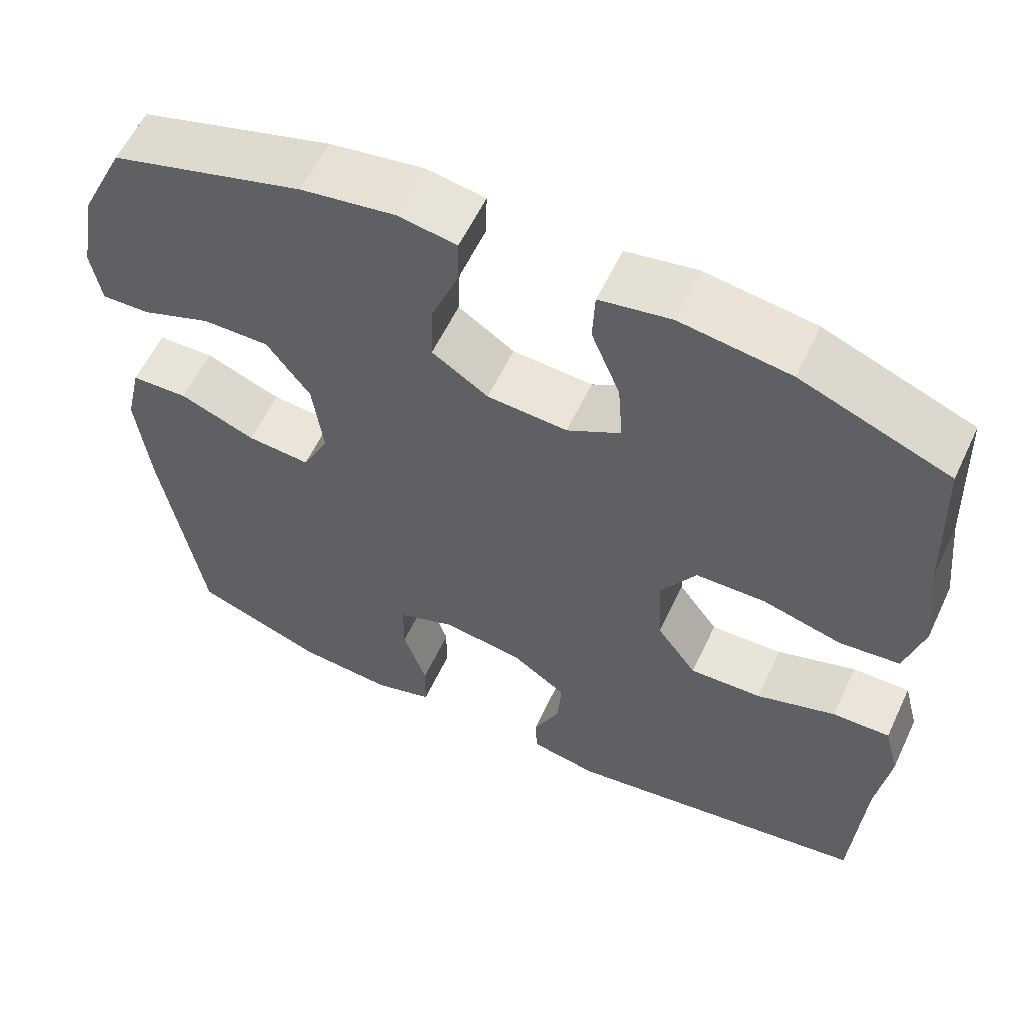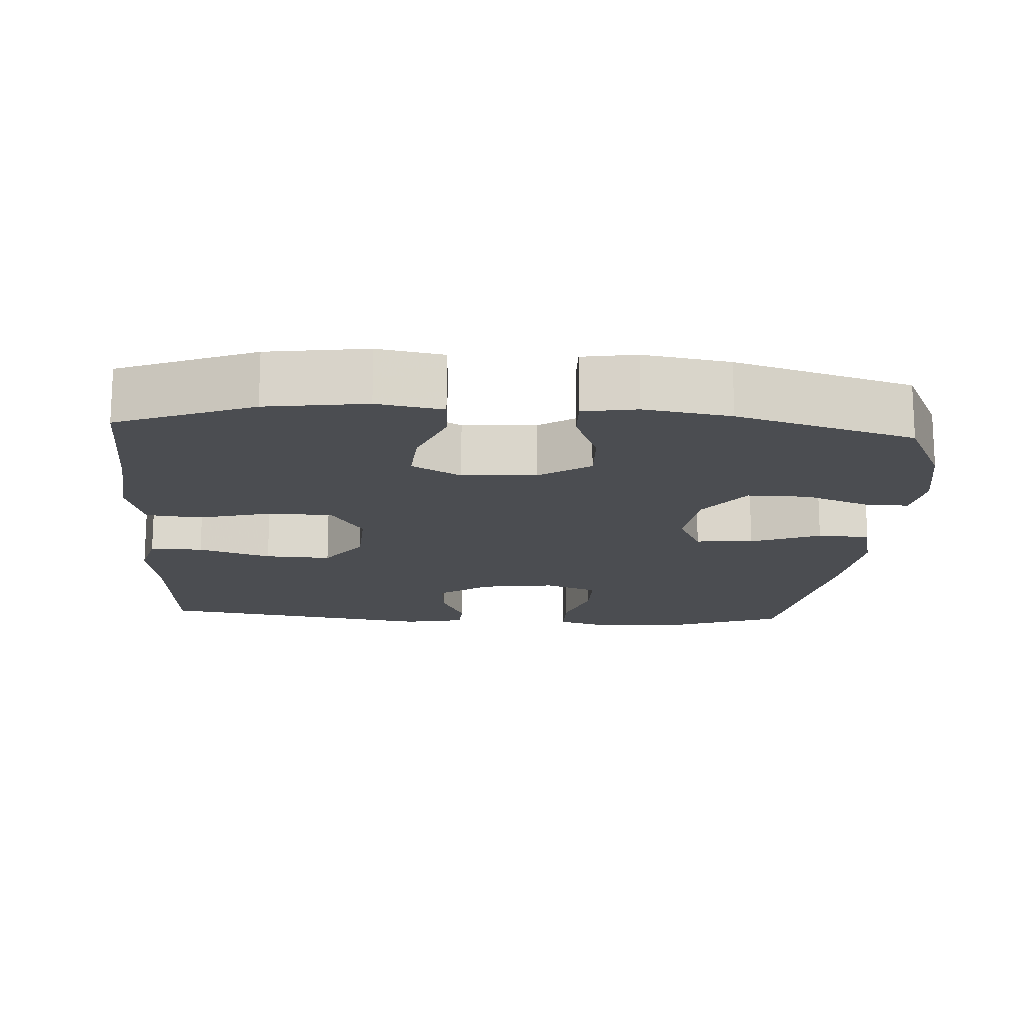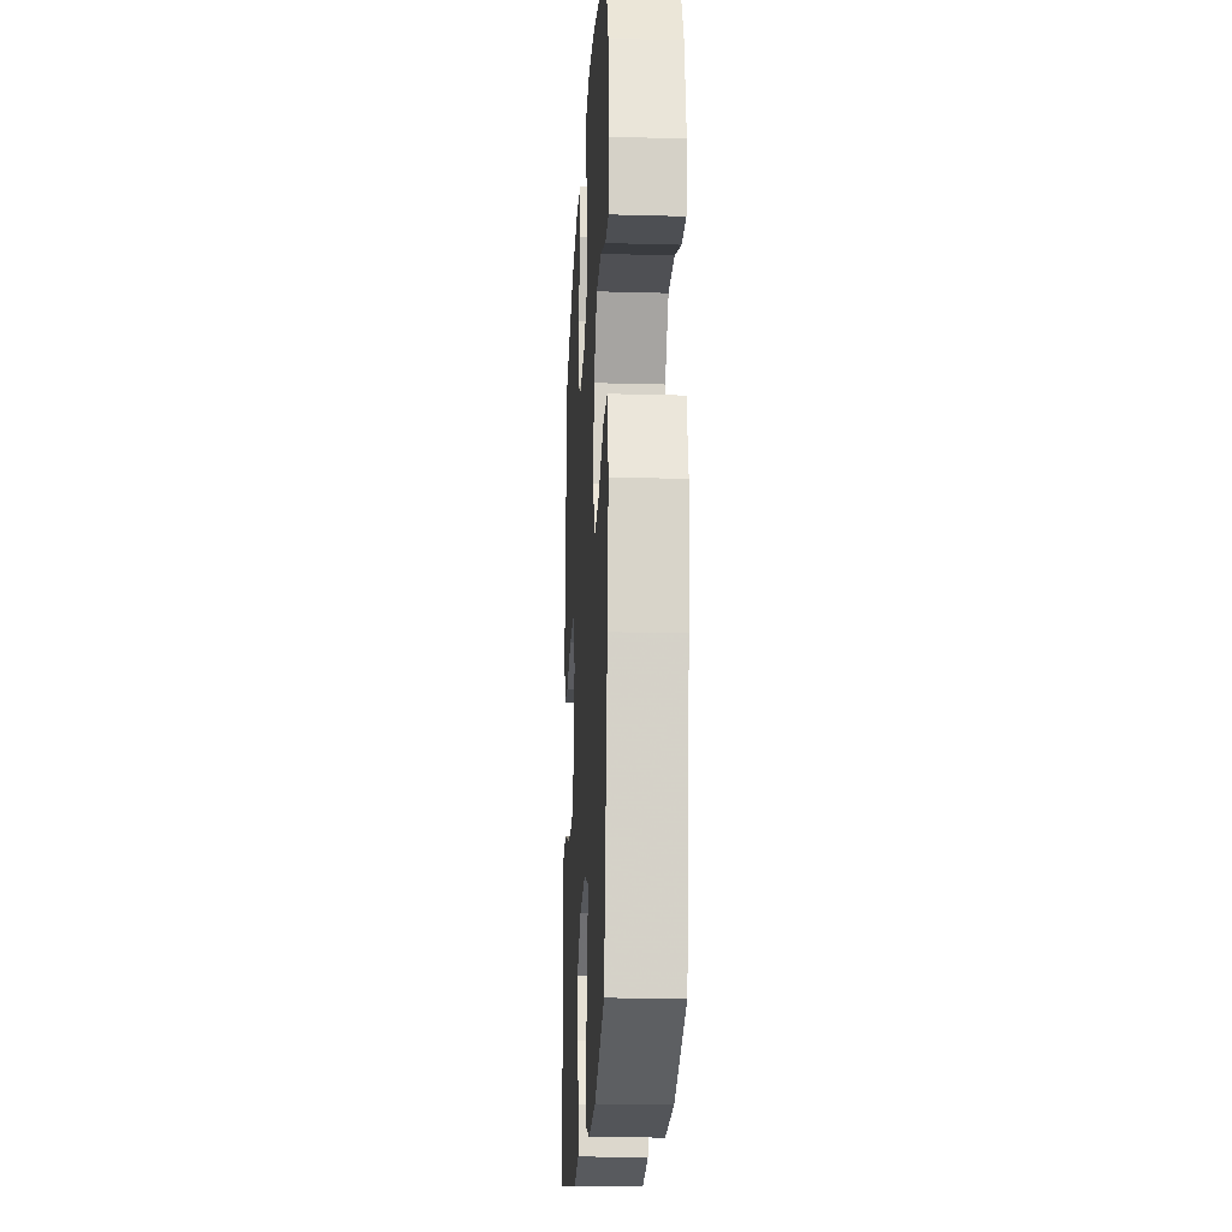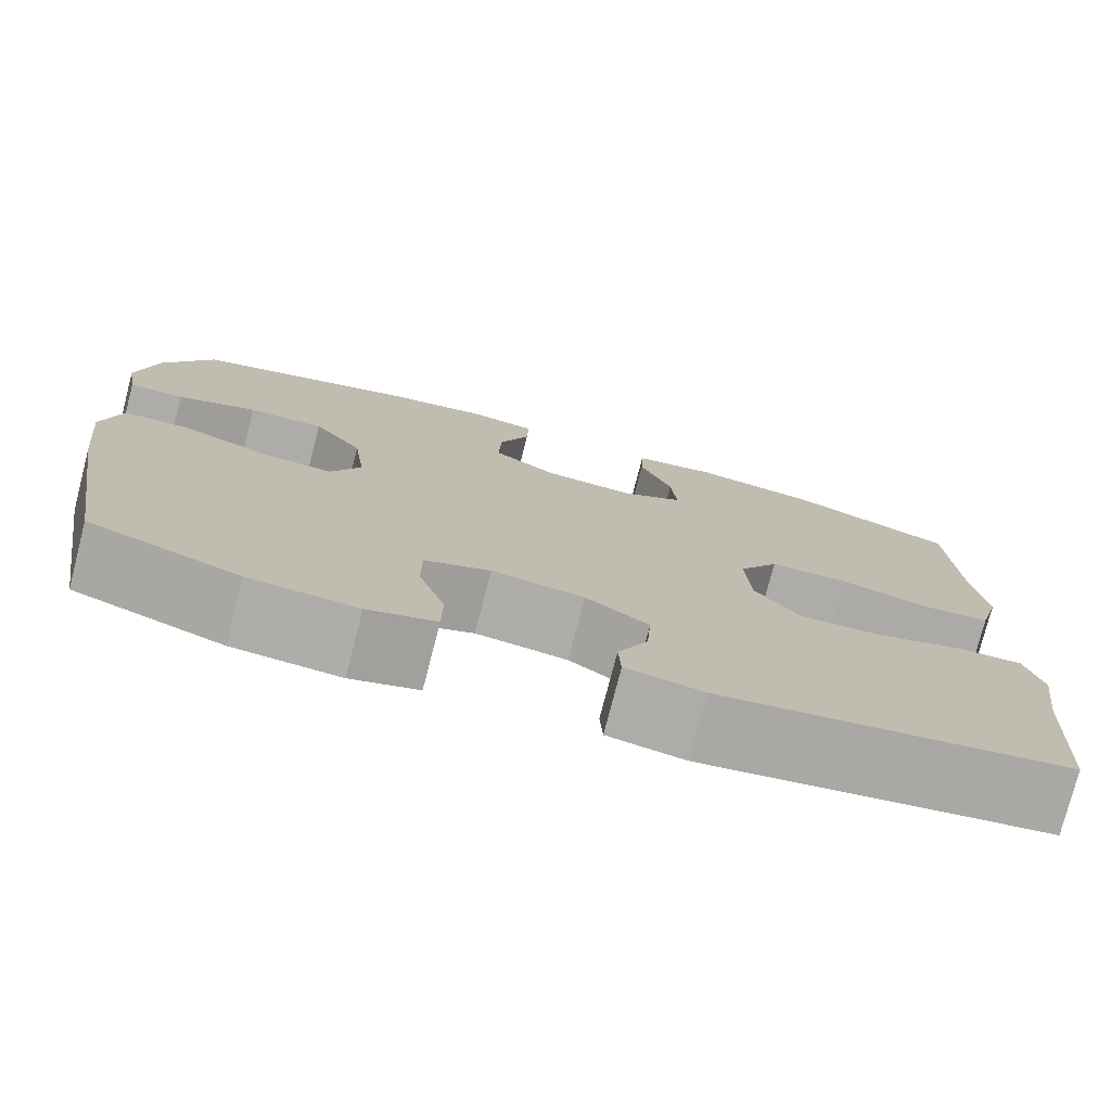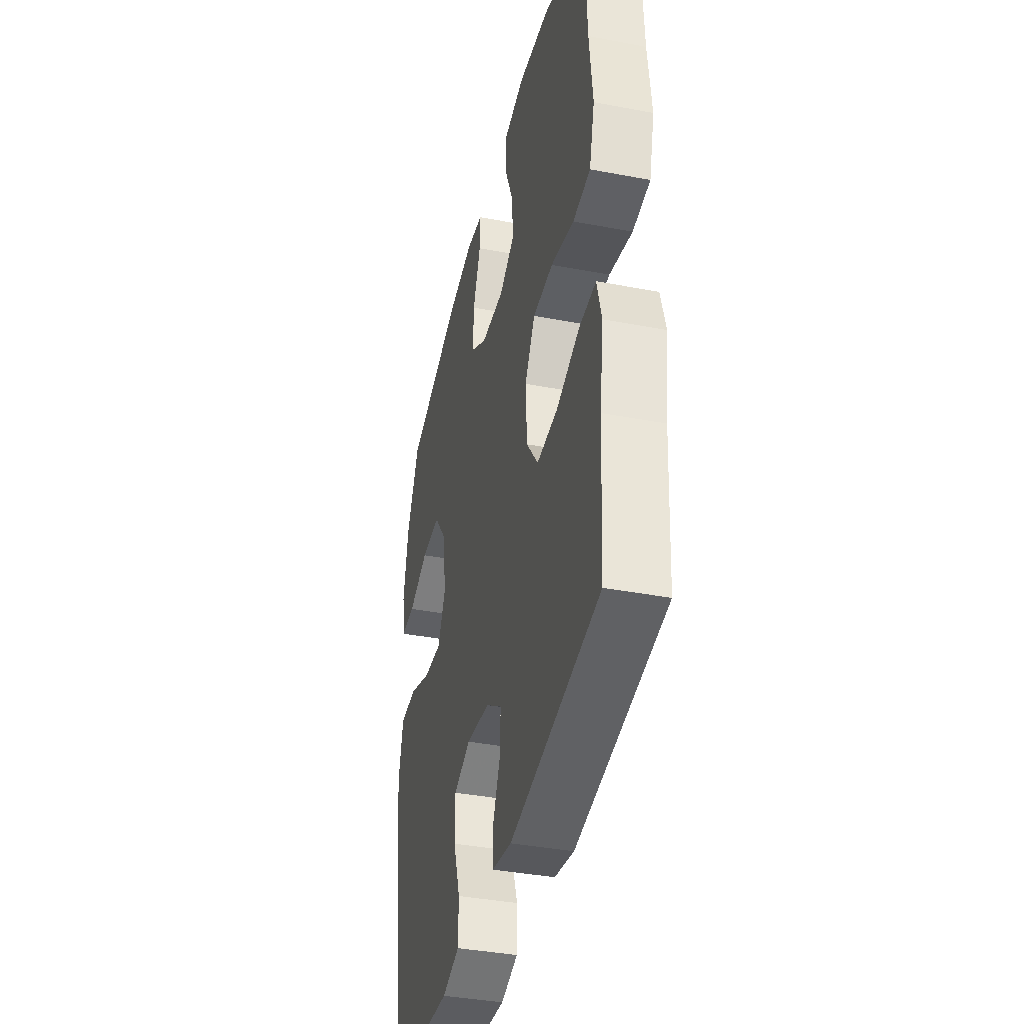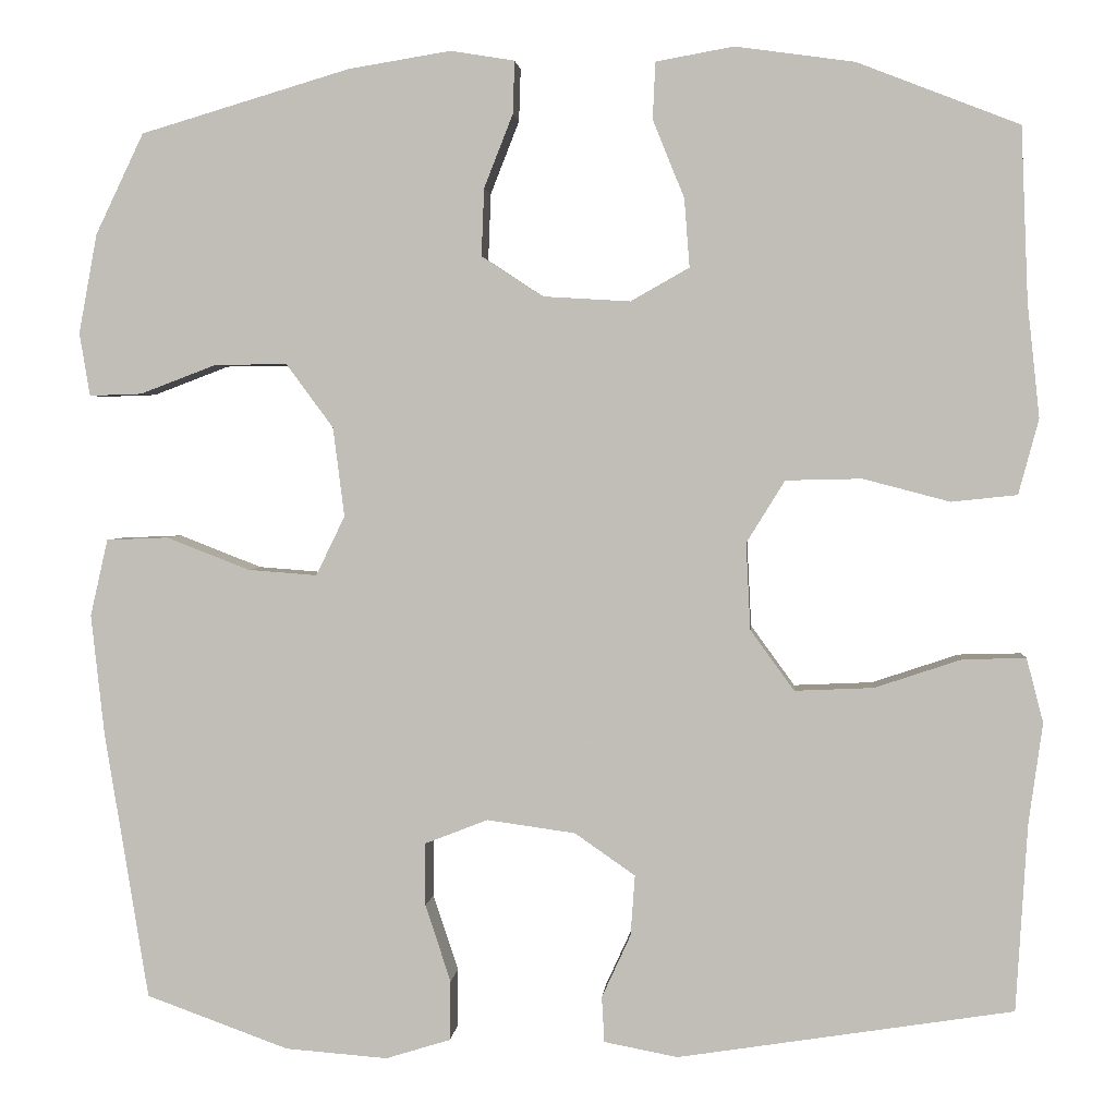
<metadata>
{"format":"obj","ext":"obj","renderer":"f3d","projection":"perspective","resolution":1024,"background":"white","views":[{"elev":58.9,"azim":-154.8,"up":"+Z"},{"elev":-16.0,"azim":-3.5,"up":"+Y"},{"elev":-19.8,"azim":87.0,"up":"+Z"},{"elev":-76.9,"azim":165.5,"up":"+Z"},{"elev":-38.9,"azim":-103.4,"up":"+Z"},{"elev":2.5,"azim":-175.1,"up":"+Z"}]}
</metadata>
<code>
v -0.5 0.07 -0.5
v -0.513 0.07 -0.287
v -0.529 0.07 -0.171
v -0.51 0.07 -0.098
v -0.438 0.07 -0.1
v -0.339 0.07 -0.133
v -0.249 0.07 -0.137
v -0.199 0.07 -0.068
v -0.194 0.07 0.031
v -0.238 0.07 0.102
v -0.325 0.07 0.104
v -0.424 0.07 0.078
v -0.499 0.07 0.086
v -0.522 0.07 0.172
v -0.508 0.07 0.302
v -0.5 0.07 0.5
v -0.315 0.07 0.572
v -0.179 0.07 0.591
v -0.09 0.07 0.575
v -0.087 0.07 0.51
v -0.123 0.07 0.421
v -0.129 0.07 0.343
v -0.062 0.07 0.305
v 0.038 0.07 0.311
v 0.108 0.07 0.357
v 0.105 0.07 0.434
v 0.072 0.07 0.518
v 0.07 0.07 0.578
v 0.143 0.07 0.59
v 0.26 0.07 0.571
v 0.5 0.07 0.5
v 0.555 0.07 0.385
v 0.576 0.07 0.271
v 0.564 0.07 0.199
v 0.504 0.07 0.201
v 0.417 0.07 0.234
v 0.334 0.07 0.235
v 0.28 0.07 0.162
v 0.267 0.07 0.06
v 0.3 0.07 -0.008
v 0.379 0.07 -0.002
v 0.474 0.07 0.035
v 0.545 0.07 0.032
v 0.565 0.07 -0.056
v 0.55 0.07 -0.193
v 0.5 0.07 -0.5
v 0.337 0.07 -0.559
v 0.22 0.07 -0.568
v 0.146 0.07 -0.545
v 0.145 0.07 -0.477
v 0.174 0.07 -0.389
v 0.174 0.07 -0.317
v 0.102 0.07 -0.289
v 0.001 0.07 -0.303
v -0.068 0.07 -0.351
v -0.063 0.07 -0.42
v -0.03 0.07 -0.492
v -0.033 0.07 -0.544
v -0.117 0.07 -0.56
v -0.5 0 -0.5
v -0.513 0 -0.287
v -0.529 0 -0.171
v -0.51 0 -0.098
v -0.438 0 -0.1
v -0.339 0 -0.133
v -0.249 0 -0.137
v -0.199 0 -0.068
v -0.194 0 0.031
v -0.238 0 0.102
v -0.325 0 0.104
v -0.424 0 0.078
v -0.499 0 0.086
v -0.522 0 0.172
v -0.508 0 0.302
v -0.5 0 0.5
v -0.315 0 0.572
v -0.179 0 0.591
v -0.09 0 0.575
v -0.087 0 0.51
v -0.123 0 0.421
v -0.129 0 0.343
v -0.062 0 0.305
v 0.038 0 0.311
v 0.108 0 0.357
v 0.105 0 0.434
v 0.072 0 0.518
v 0.07 0 0.578
v 0.143 0 0.59
v 0.26 0 0.571
v 0.5 0 0.5
v 0.555 0 0.385
v 0.576 0 0.271
v 0.564 0 0.199
v 0.504 0 0.201
v 0.417 0 0.234
v 0.334 0 0.235
v 0.28 0 0.162
v 0.267 0 0.06
v 0.3 0 -0.008
v 0.379 0 -0.002
v 0.474 0 0.035
v 0.545 0 0.032
v 0.565 0 -0.056
v 0.55 0 -0.193
v 0.5 0 -0.5
v 0.337 0 -0.559
v 0.22 0 -0.568
v 0.146 0 -0.545
v 0.145 0 -0.477
v 0.174 0 -0.389
v 0.174 0 -0.317
v 0.102 0 -0.289
v 0.001 0 -0.303
v -0.068 0 -0.351
v -0.063 0 -0.42
v -0.03 0 -0.492
v -0.033 0 -0.544
v -0.117 0 -0.56
f 59 1 2
f 58 59 2
f 57 58 2
f 56 57 2
f 4 5 6
f 3 4 6
f 2 3 6
f 56 2 6
f 55 56 6
f 54 55 6 7
f 53 54 7 8
f 52 53 8 9
f 49 50 51
f 48 49 51
f 47 48 51
f 46 47 51
f 45 46 51
f 44 45 51
f 43 44 51
f 42 43 51
f 41 42 51
f 40 41 51 52
f 52 9 10
f 40 52 10
f 39 40 10
f 34 35 36
f 33 34 36
f 32 33 36
f 31 32 36
f 30 31 36
f 29 30 36
f 28 29 36
f 27 28 36
f 26 27 36
f 25 26 36 37
f 24 25 37 38
f 19 20 21
f 18 19 21
f 17 18 21
f 16 17 21
f 15 16 21
f 15 21 22
f 14 15 22
f 13 14 22
f 12 13 22
f 11 12 22
f 10 11 22 23
f 24 38 39
f 23 24 39
f 10 23 39
f 61 60 118
f 61 118 117
f 61 117 116
f 61 116 115
f 65 64 63
f 65 63 62
f 65 62 61
f 65 61 115
f 65 115 114
f 66 65 114 113
f 67 66 113 112
f 68 67 112 111
f 110 109 108
f 110 108 107
f 110 107 106
f 110 106 105
f 110 105 104
f 110 104 103
f 110 103 102
f 110 102 101
f 110 101 100
f 111 110 100 99
f 69 68 111
f 69 111 99
f 69 99 98
f 95 94 93
f 95 93 92
f 95 92 91
f 95 91 90
f 95 90 89
f 95 89 88
f 95 88 87
f 95 87 86
f 95 86 85
f 96 95 85 84
f 97 96 84 83
f 80 79 78
f 80 78 77
f 80 77 76
f 80 76 75
f 80 75 74
f 81 80 74
f 81 74 73
f 81 73 72
f 81 72 71
f 81 71 70
f 82 81 70 69
f 98 97 83
f 98 83 82
f 98 82 69
f 1 60 61 2
f 2 61 62 3
f 3 62 63 4
f 4 63 64 5
f 5 64 65 6
f 6 65 66 7
f 7 66 67 8
f 8 67 68 9
f 9 68 69 10
f 10 69 70 11
f 11 70 71 12
f 12 71 72 13
f 13 72 73 14
f 14 73 74 15
f 15 74 75 16
f 16 75 76 17
f 17 76 77 18
f 18 77 78 19
f 19 78 79 20
f 20 79 80 21
f 21 80 81 22
f 22 81 82 23
f 23 82 83 24
f 24 83 84 25
f 25 84 85 26
f 26 85 86 27
f 27 86 87 28
f 28 87 88 29
f 29 88 89 30
f 30 89 90 31
f 31 90 91 32
f 32 91 92 33
f 33 92 93 34
f 34 93 94 35
f 35 94 95 36
f 36 95 96 37
f 37 96 97 38
f 38 97 98 39
f 39 98 99 40
f 40 99 100 41
f 41 100 101 42
f 42 101 102 43
f 43 102 103 44
f 44 103 104 45
f 45 104 105 46
f 46 105 106 47
f 47 106 107 48
f 48 107 108 49
f 49 108 109 50
f 50 109 110 51
f 51 110 111 52
f 52 111 112 53
f 53 112 113 54
f 54 113 114 55
f 55 114 115 56
f 56 115 116 57
f 57 116 117 58
f 58 117 118 59
f 59 118 60 1

</code>
